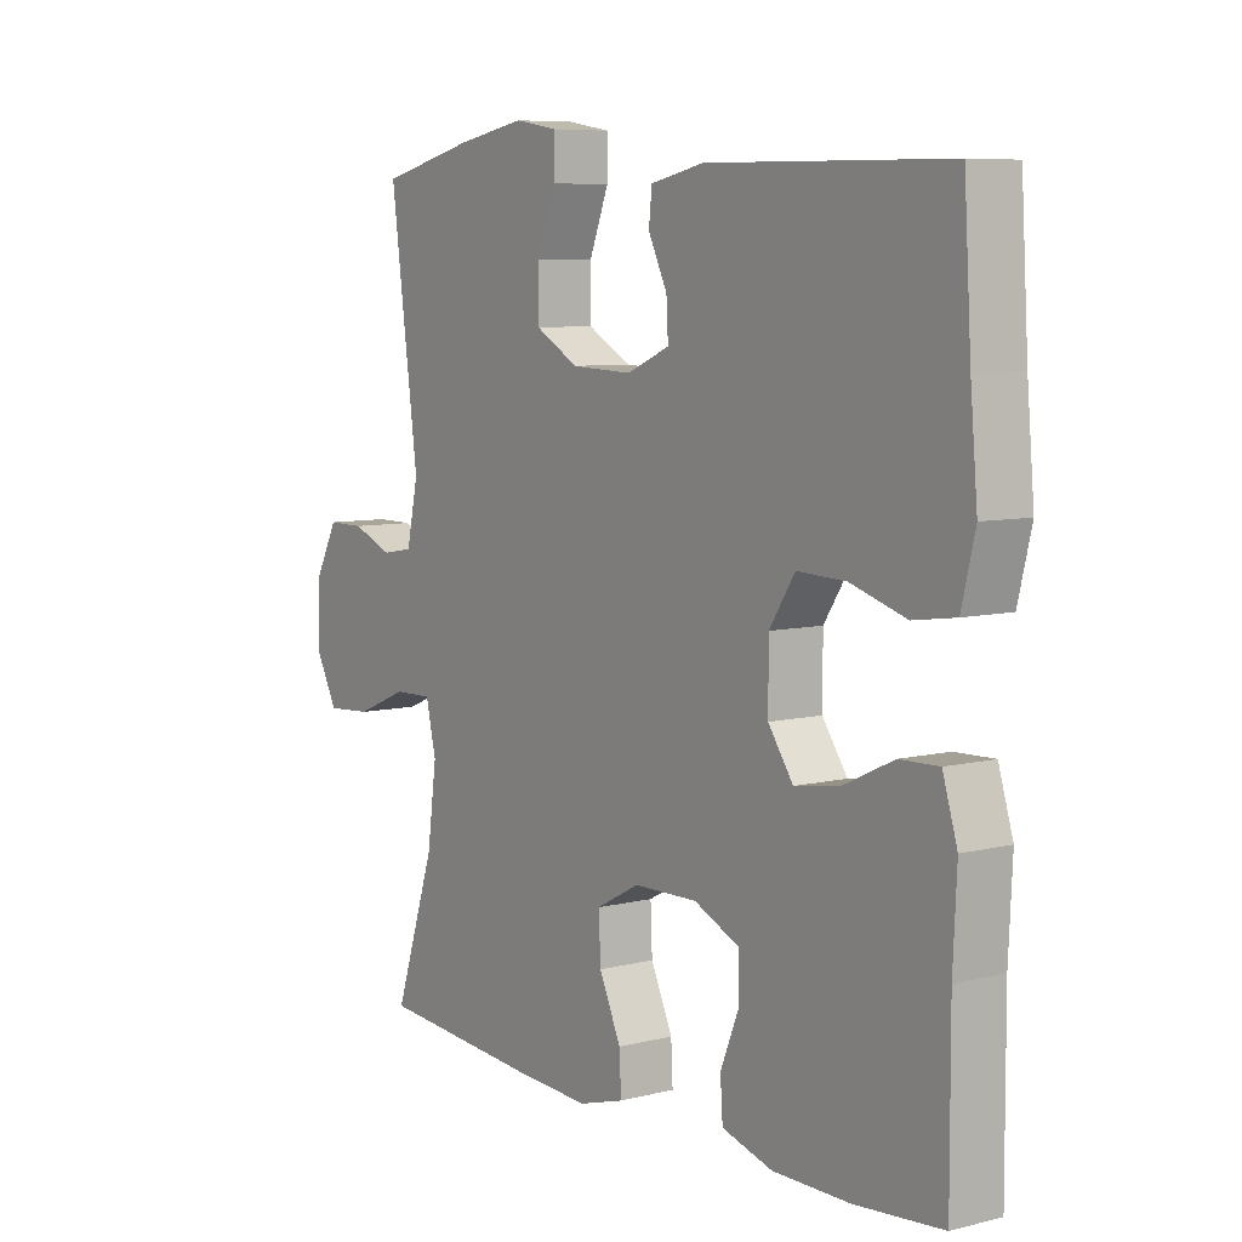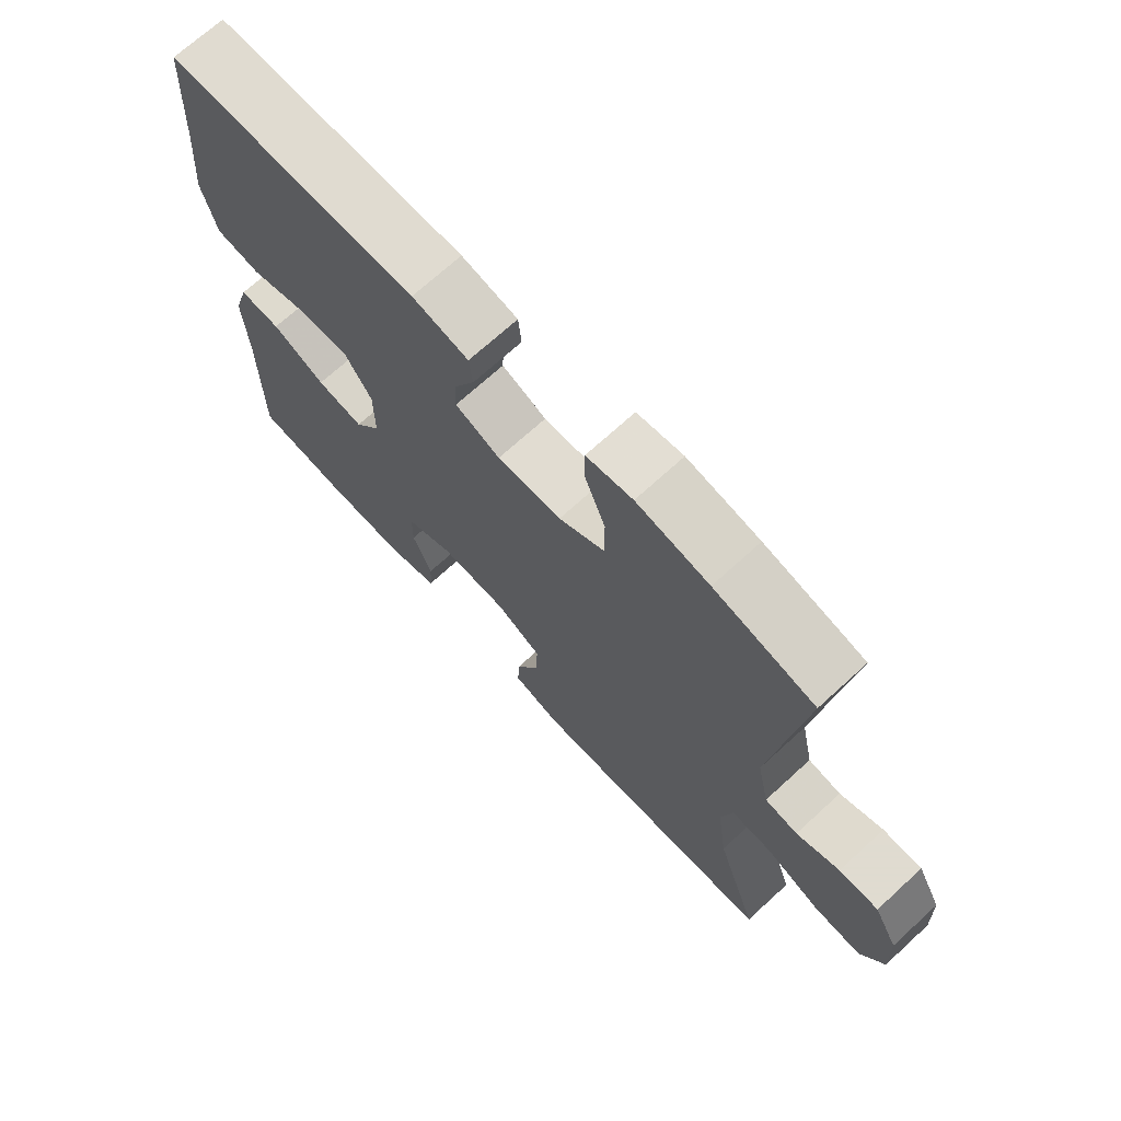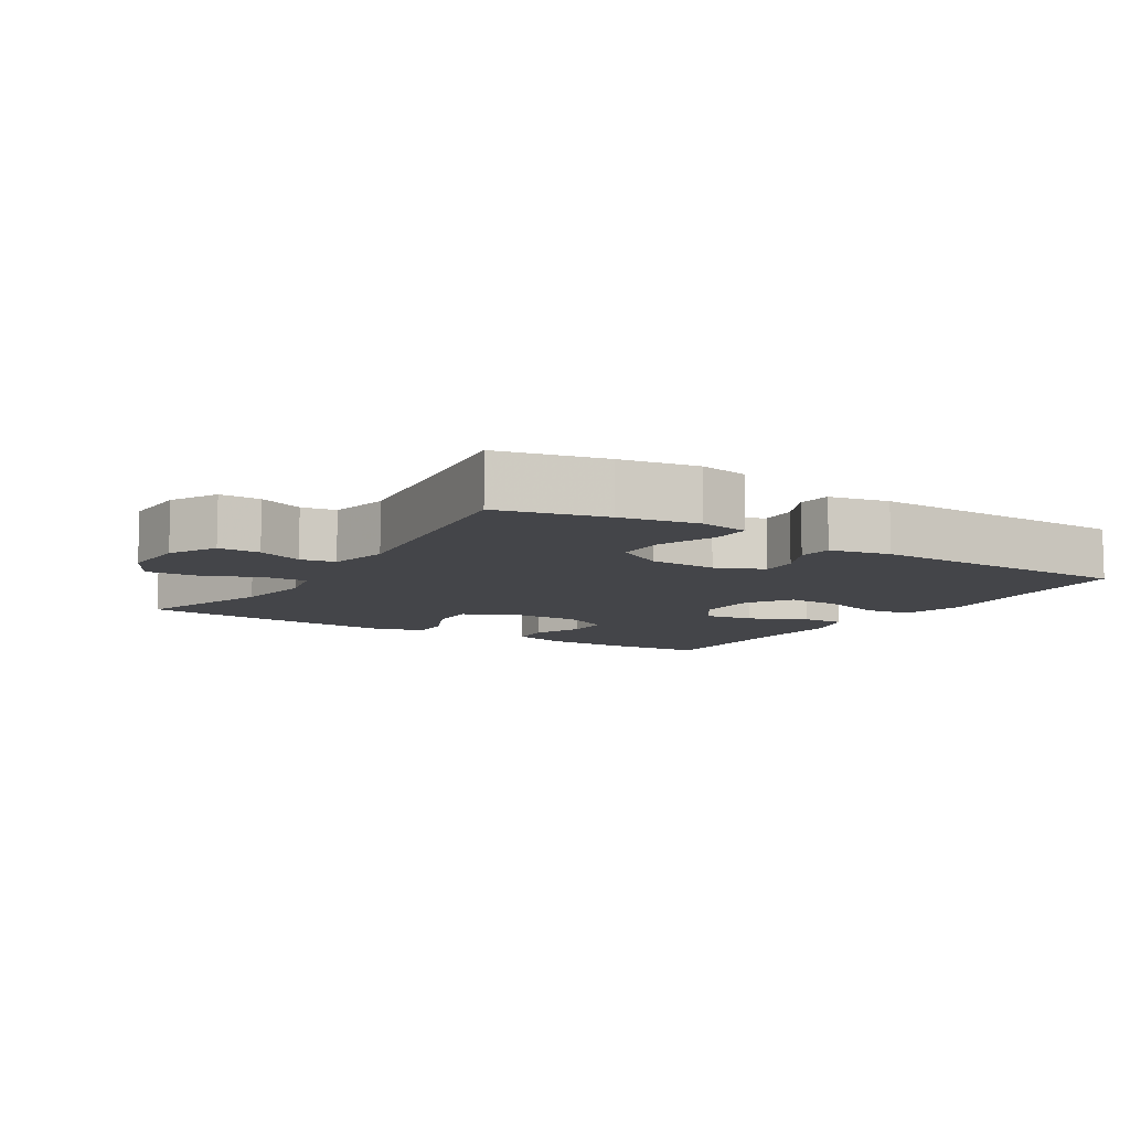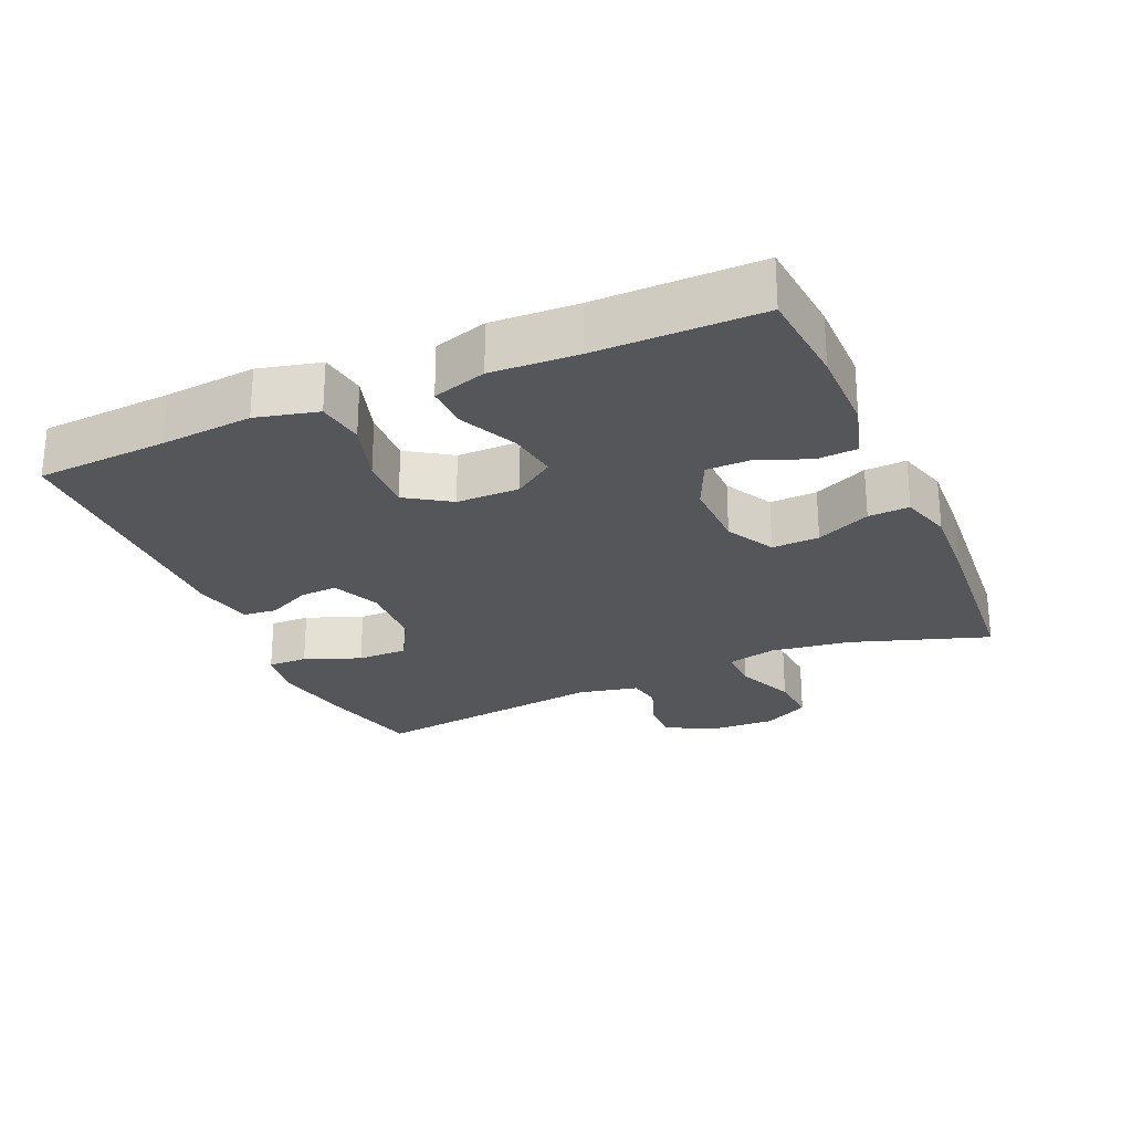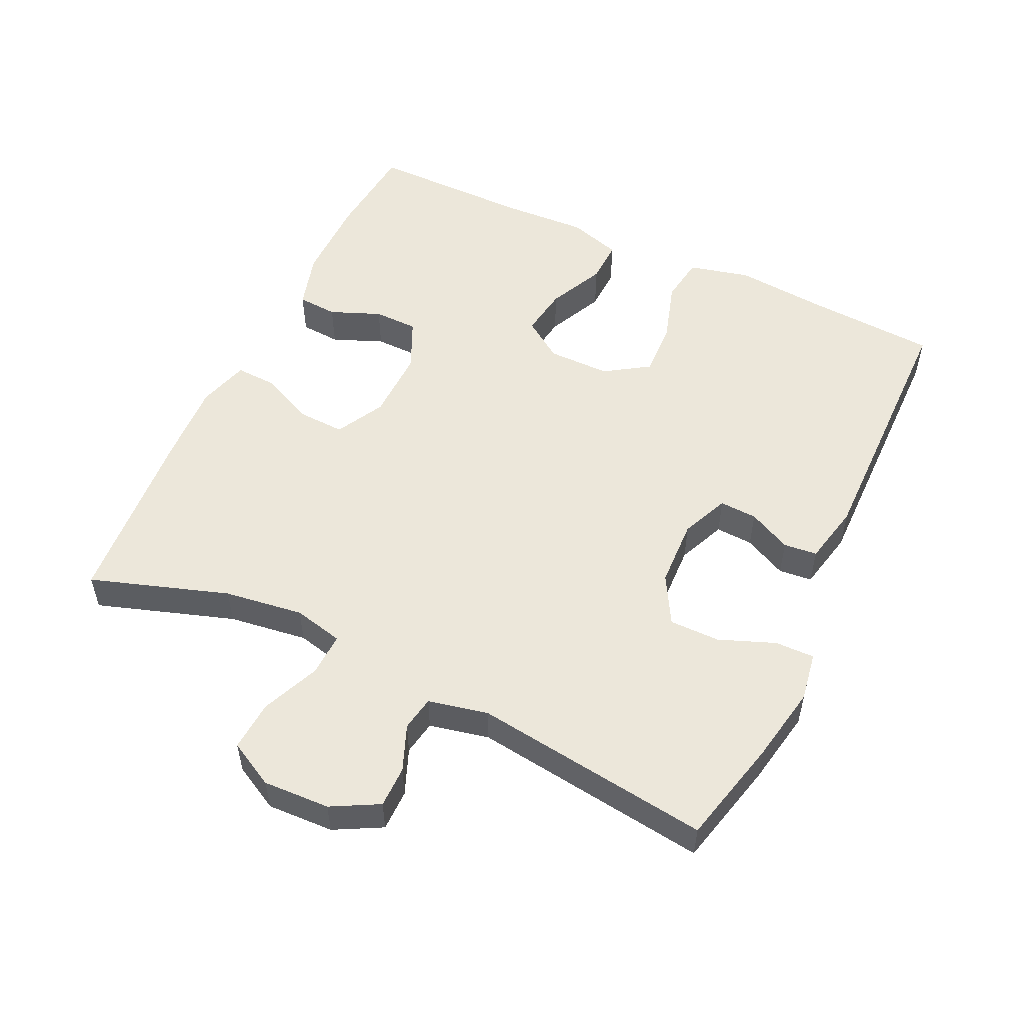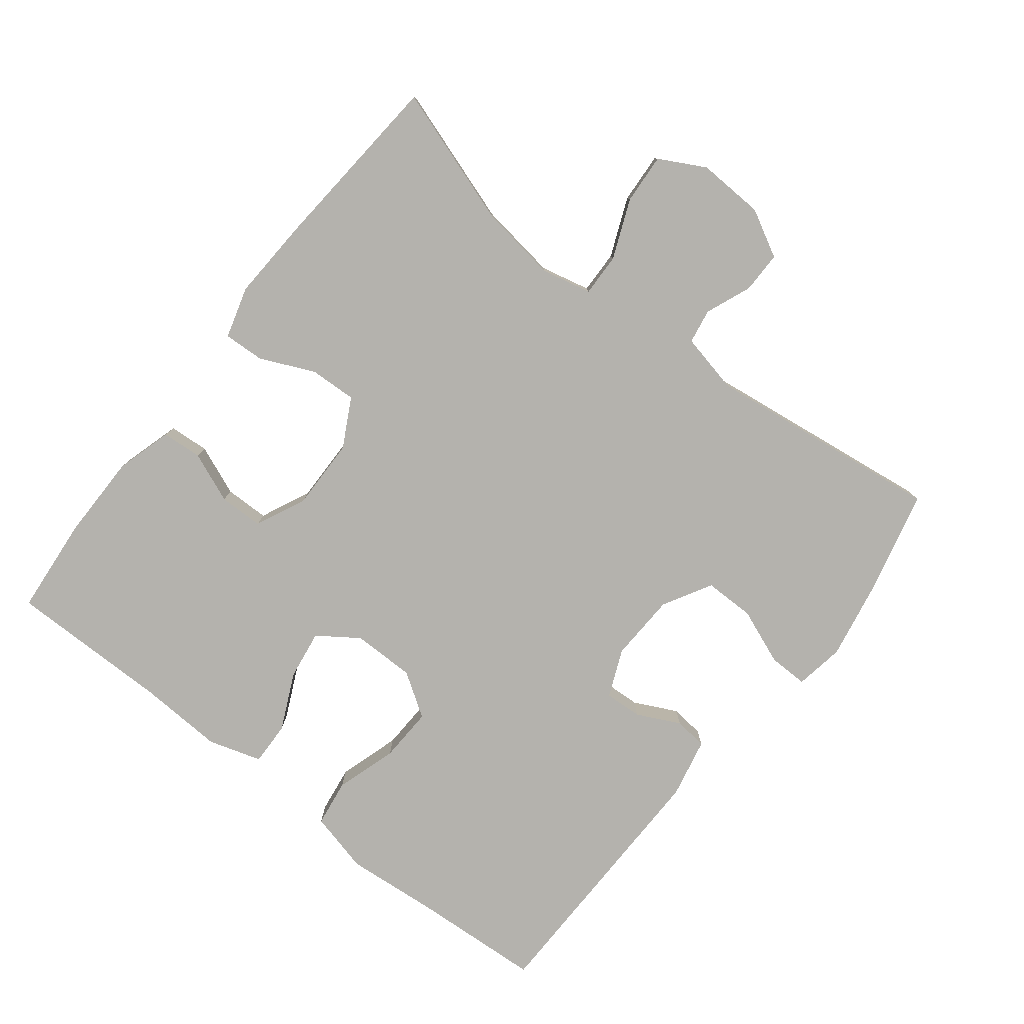
<metadata>
{"format":"obj","ext":"obj","renderer":"f3d","projection":"perspective","resolution":1024,"background":"white","views":[{"elev":7.4,"azim":54.7,"up":"+Z"},{"elev":70.2,"azim":-132.5,"up":"+Z"},{"elev":-9.0,"azim":-32.2,"up":"+Y"},{"elev":-25.6,"azim":113.6,"up":"+Y"},{"elev":53.3,"azim":-64.7,"up":"+Y"},{"elev":-79.5,"azim":-128.2,"up":"+Y"}]}
</metadata>
<code>
v 0.5 0.07 -0.5
v 0.357 0.07 -0.513
v 0.231 0.07 -0.513
v 0.148 0.07 -0.489
v 0.144 0.07 -0.43
v 0.174 0.07 -0.356
v 0.173 0.07 -0.291
v 0.099 0.07 -0.257
v -0.006 0.07 -0.259
v -0.077 0.07 -0.297
v -0.074 0.07 -0.366
v -0.038 0.07 -0.445
v -0.035 0.07 -0.505
v -0.11 0.07 -0.527
v -0.229 0.07 -0.521
v -0.5 0.07 -0.5
v -0.433 0.07 -0.298
v -0.417 0.07 -0.182
v -0.434 0.07 -0.109
v -0.497 0.07 -0.111
v -0.583 0.07 -0.147
v -0.657 0.07 -0.152
v -0.693 0.07 -0.085
v -0.689 0.07 0.013
v -0.652 0.07 0.082
v -0.591 0.07 0.082
v -0.524 0.07 0.055
v -0.473 0.07 0.064
v -0.454 0.07 0.152
v -0.5 0.07 0.5
v -0.344 0.07 0.538
v -0.231 0.07 0.559
v -0.159 0.07 0.547
v -0.16 0.07 0.489
v -0.192 0.07 0.407
v -0.192 0.07 0.333
v -0.121 0.07 0.293
v -0.021 0.07 0.289
v 0.049 0.07 0.319
v 0.046 0.07 0.374
v 0.015 0.07 0.437
v 0.02 0.07 0.486
v 0.108 0.07 0.505
v 0.5 0.07 0.5
v 0.512 0.07 0.308
v 0.524 0.07 0.174
v 0.502 0.07 0.084
v 0.433 0.07 0.074
v 0.342 0.07 0.102
v 0.262 0.07 0.105
v 0.22 0.07 0.041
v 0.22 0.07 -0.051
v 0.261 0.07 -0.11
v 0.334 0.07 -0.099
v 0.417 0.07 -0.06
v 0.481 0.07 -0.058
v 0.505 0.07 -0.136
v 0.499 0.07 -0.261
v 0.5 0 -0.5
v 0.357 0 -0.513
v 0.231 0 -0.513
v 0.148 0 -0.489
v 0.144 0 -0.43
v 0.174 0 -0.356
v 0.173 0 -0.291
v 0.099 0 -0.257
v -0.006 0 -0.259
v -0.077 0 -0.297
v -0.074 0 -0.366
v -0.038 0 -0.445
v -0.035 0 -0.505
v -0.11 0 -0.527
v -0.229 0 -0.521
v -0.5 0 -0.5
v -0.433 0 -0.298
v -0.417 0 -0.182
v -0.434 0 -0.109
v -0.497 0 -0.111
v -0.583 0 -0.147
v -0.657 0 -0.152
v -0.693 0 -0.085
v -0.689 0 0.013
v -0.652 0 0.082
v -0.591 0 0.082
v -0.524 0 0.055
v -0.473 0 0.064
v -0.454 0 0.152
v -0.5 0 0.5
v -0.344 0 0.538
v -0.231 0 0.559
v -0.159 0 0.547
v -0.16 0 0.489
v -0.192 0 0.407
v -0.192 0 0.333
v -0.121 0 0.293
v -0.021 0 0.289
v 0.049 0 0.319
v 0.046 0 0.374
v 0.015 0 0.437
v 0.02 0 0.486
v 0.108 0 0.505
v 0.5 0 0.5
v 0.512 0 0.308
v 0.524 0 0.174
v 0.502 0 0.084
v 0.433 0 0.074
v 0.342 0 0.102
v 0.262 0 0.105
v 0.22 0 0.041
v 0.22 0 -0.051
v 0.261 0 -0.11
v 0.334 0 -0.099
v 0.417 0 -0.06
v 0.481 0 -0.058
v 0.505 0 -0.136
v 0.499 0 -0.261
f 56 57 58
f 55 56 58
f 54 55 58
f 2 3 4
f 1 2 4
f 58 1 4
f 54 58 4
f 53 54 4
f 47 48 49
f 46 47 49
f 45 46 49
f 45 49 50
f 44 45 50
f 43 44 50
f 42 43 50
f 41 42 50
f 40 41 50
f 39 40 50 51
f 33 34 35
f 32 33 35
f 31 32 35
f 30 31 35
f 29 30 35
f 28 29 35 36
f 25 26 27
f 24 25 27
f 23 24 27
f 22 23 27
f 21 22 27
f 20 21 27
f 19 20 27 28
f 28 36 37
f 19 28 37
f 18 19 37
f 15 16 17
f 14 15 17
f 13 14 17
f 12 13 17
f 11 12 17
f 17 18 37
f 11 17 37
f 10 11 37
f 4 5 6
f 53 4 6
f 52 53 6 7
f 52 7 8
f 51 52 8
f 39 51 8
f 38 39 8
f 9 10 37 38
f 8 9 38
f 116 115 114
f 116 114 113
f 116 113 112
f 62 61 60
f 62 60 59
f 62 59 116
f 62 116 112
f 62 112 111
f 107 106 105
f 107 105 104
f 107 104 103
f 108 107 103
f 108 103 102
f 108 102 101
f 108 101 100
f 108 100 99
f 108 99 98
f 109 108 98 97
f 93 92 91
f 93 91 90
f 93 90 89
f 93 89 88
f 93 88 87
f 94 93 87 86
f 85 84 83
f 85 83 82
f 85 82 81
f 85 81 80
f 85 80 79
f 85 79 78
f 86 85 78 77
f 95 94 86
f 95 86 77
f 95 77 76
f 75 74 73
f 75 73 72
f 75 72 71
f 75 71 70
f 75 70 69
f 95 76 75
f 95 75 69
f 95 69 68
f 64 63 62
f 64 62 111
f 65 64 111 110
f 66 65 110
f 66 110 109
f 66 109 97
f 66 97 96
f 96 95 68 67
f 96 67 66
f 1 59 60 2
f 2 60 61 3
f 3 61 62 4
f 4 62 63 5
f 5 63 64 6
f 6 64 65 7
f 7 65 66 8
f 8 66 67 9
f 9 67 68 10
f 10 68 69 11
f 11 69 70 12
f 12 70 71 13
f 13 71 72 14
f 14 72 73 15
f 15 73 74 16
f 16 74 75 17
f 17 75 76 18
f 18 76 77 19
f 19 77 78 20
f 20 78 79 21
f 21 79 80 22
f 22 80 81 23
f 23 81 82 24
f 24 82 83 25
f 25 83 84 26
f 26 84 85 27
f 27 85 86 28
f 28 86 87 29
f 29 87 88 30
f 30 88 89 31
f 31 89 90 32
f 32 90 91 33
f 33 91 92 34
f 34 92 93 35
f 35 93 94 36
f 36 94 95 37
f 37 95 96 38
f 38 96 97 39
f 39 97 98 40
f 40 98 99 41
f 41 99 100 42
f 42 100 101 43
f 43 101 102 44
f 44 102 103 45
f 45 103 104 46
f 46 104 105 47
f 47 105 106 48
f 48 106 107 49
f 49 107 108 50
f 50 108 109 51
f 51 109 110 52
f 52 110 111 53
f 53 111 112 54
f 54 112 113 55
f 55 113 114 56
f 56 114 115 57
f 57 115 116 58
f 58 116 59 1

</code>
